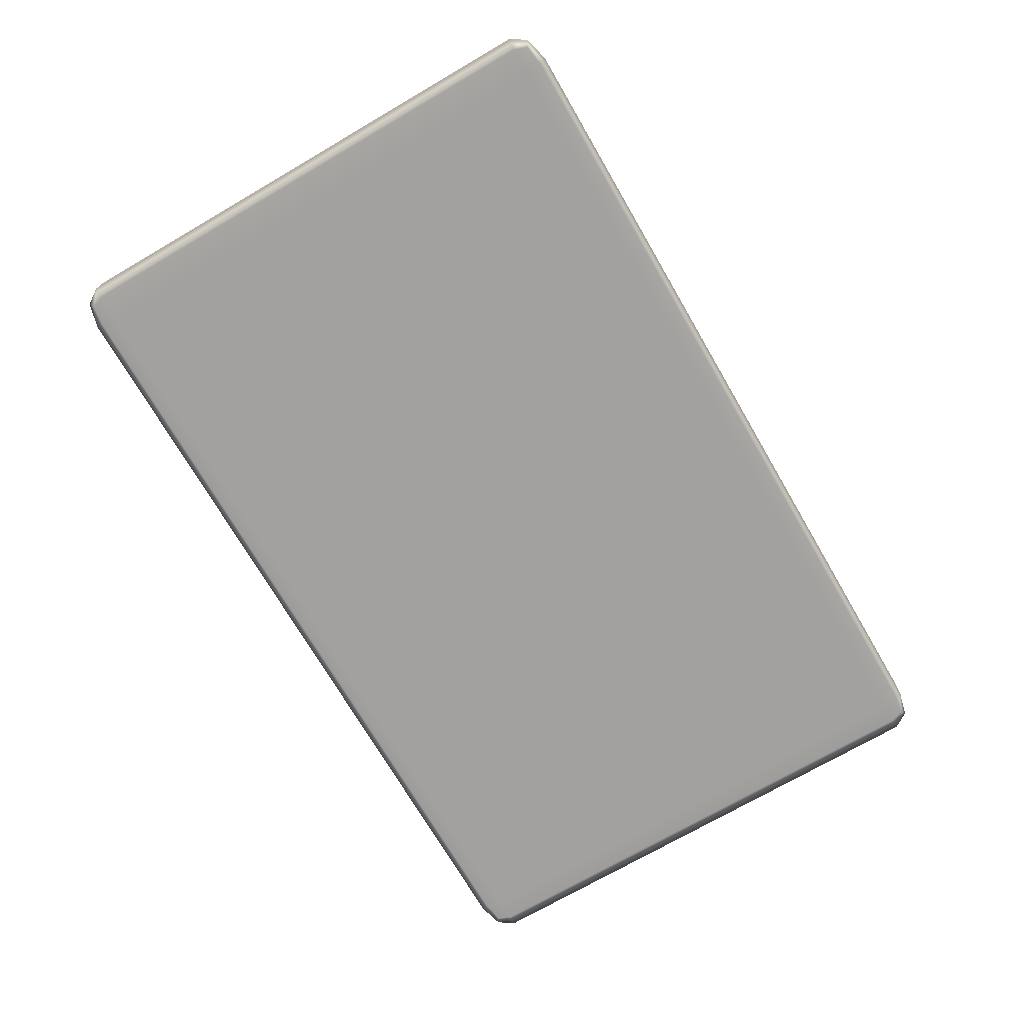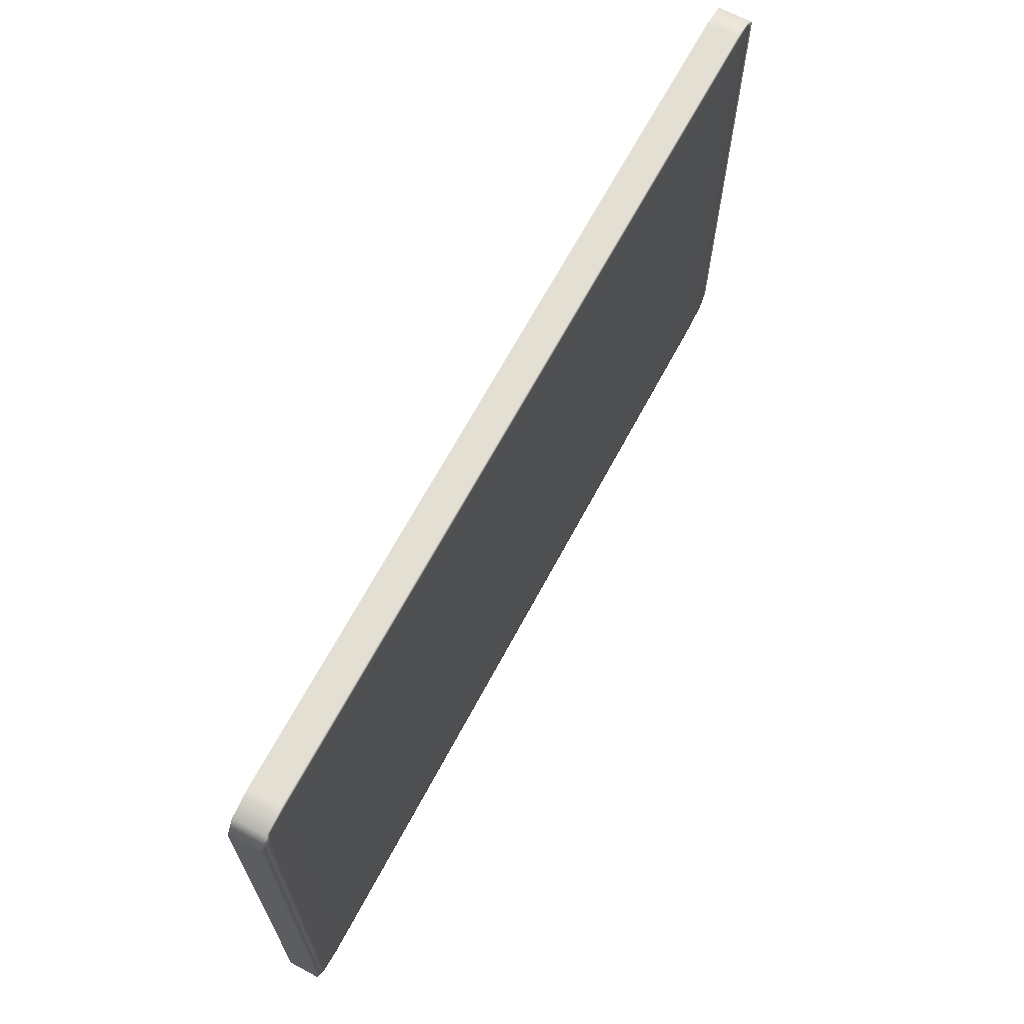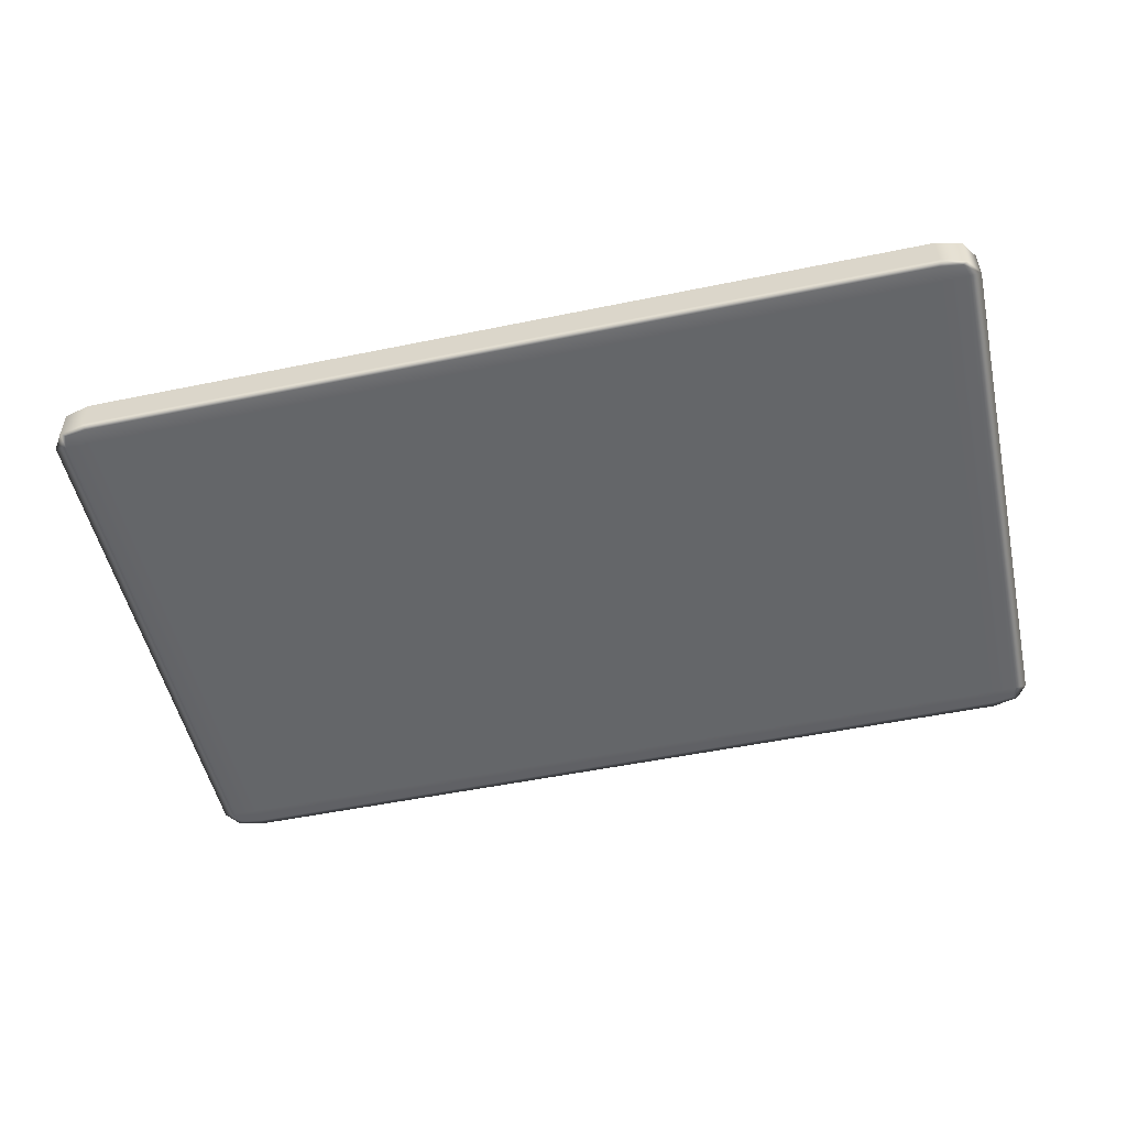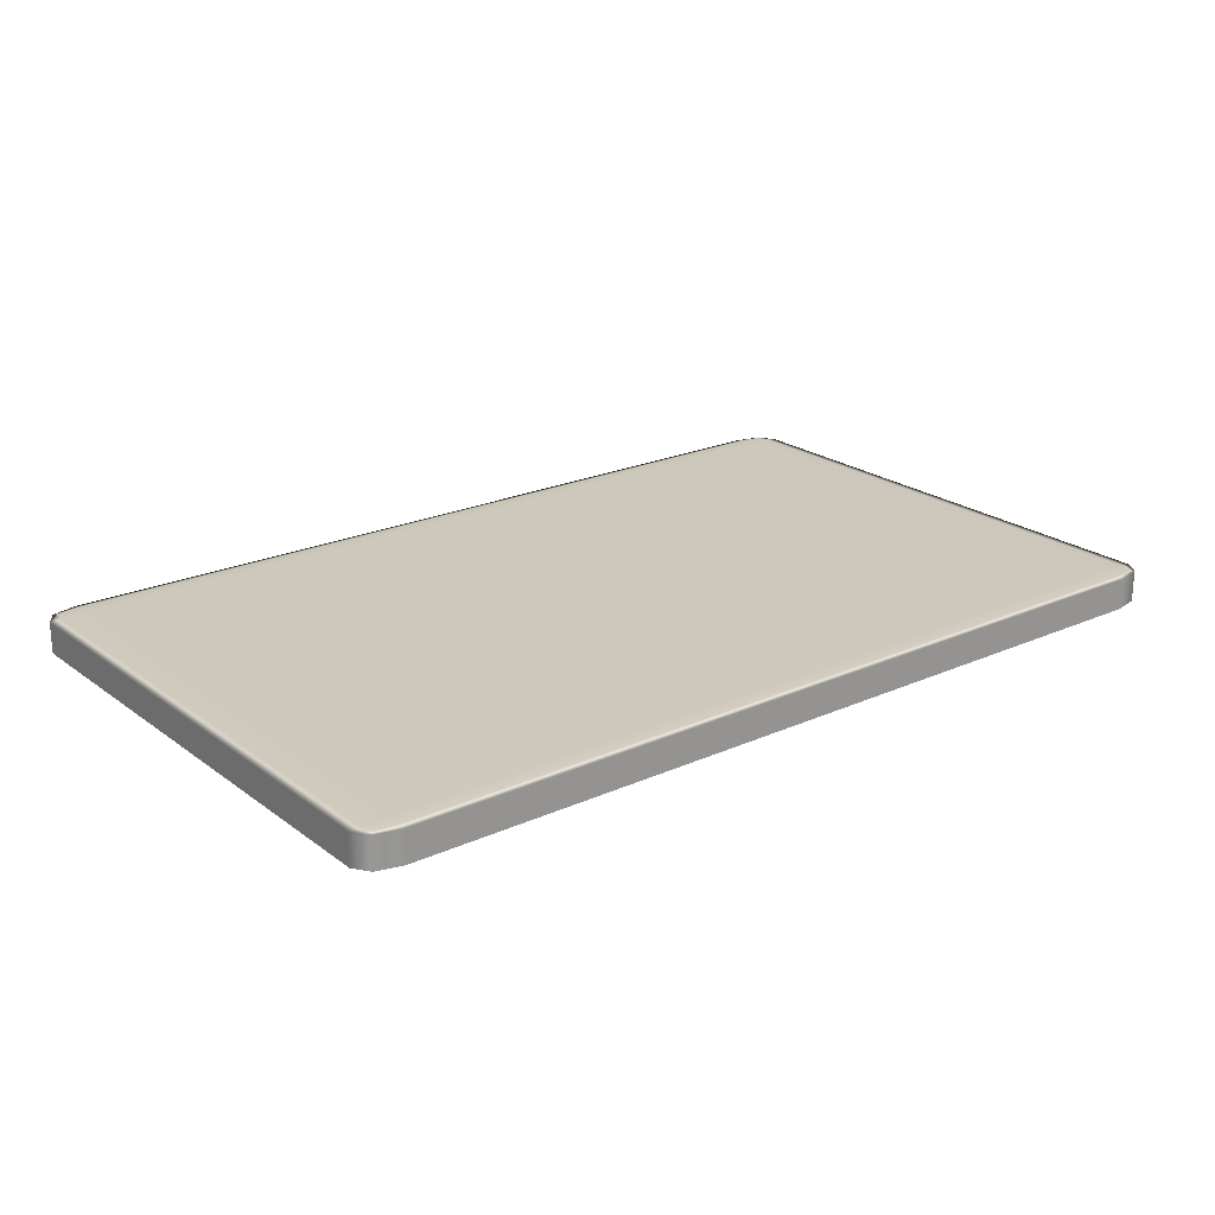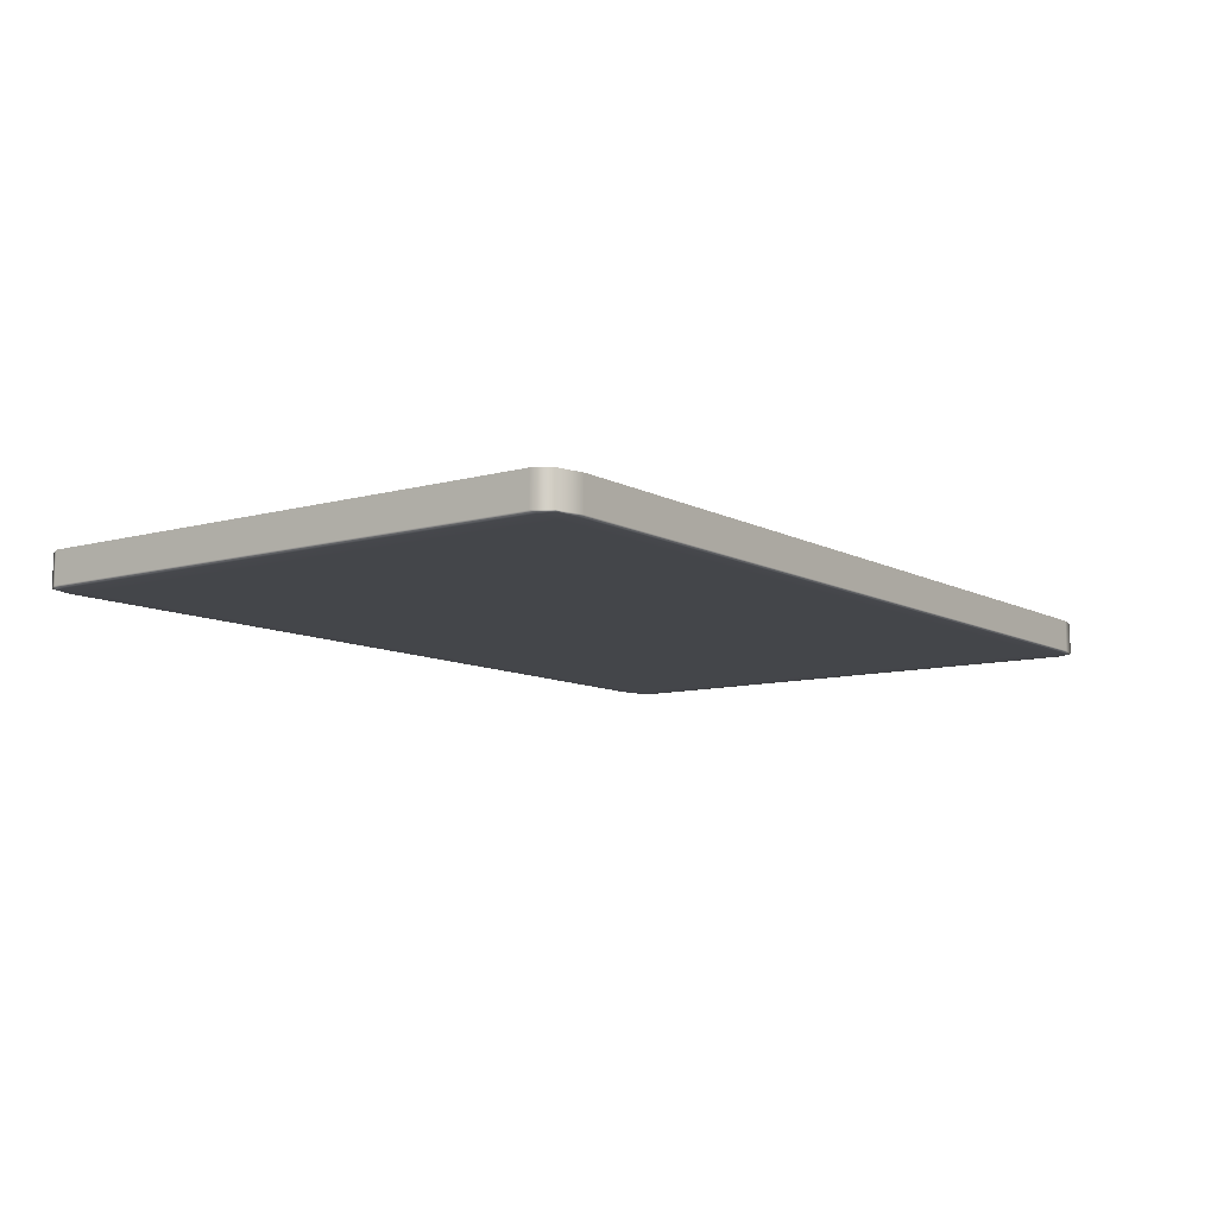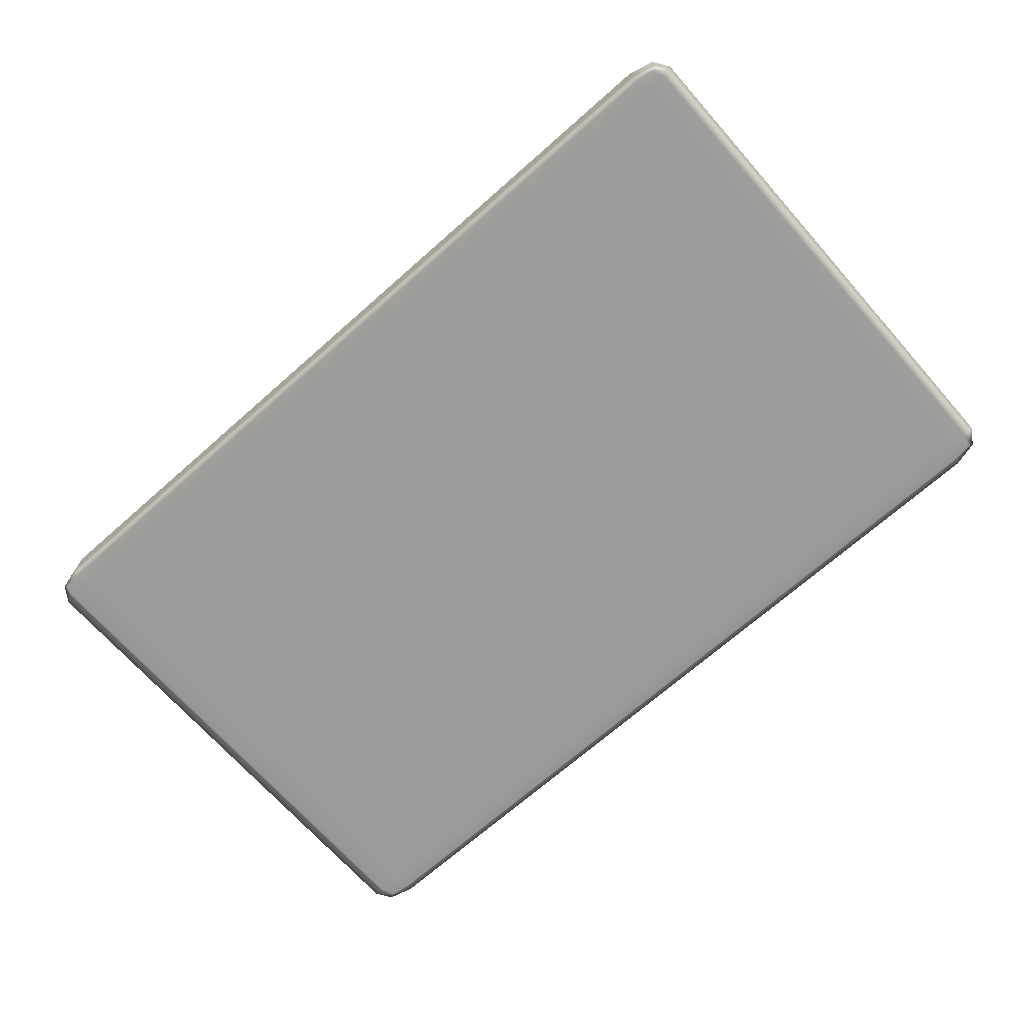
<metadata>
{"format":"obj","ext":"obj","renderer":"f3d","projection":"perspective","resolution":1024,"background":"white","views":[{"elev":-72.2,"azim":120.2,"up":"+Z"},{"elev":66.8,"azim":-61.9,"up":"+Y"},{"elev":-51.7,"azim":12.6,"up":"+Z"},{"elev":22.1,"azim":-38.2,"up":"+Z"},{"elev":-9.6,"azim":-53.8,"up":"+Z"},{"elev":-69.5,"azim":41.5,"up":"+Z"}]}
</metadata>
<code>
o 000_Box
g Box
v 193.2 -7.623 -182.3
v 184 -11.85 -182.6
v 195.3 -8.92 -182.6
v 184 -8.92 -182.2
v -184 -11.85 -182.6
v -184 -8.92 -182.2
v -195.3 -8.92 -182.6
v -193.2 -7.623 -182.3
v 184 -11.85 -196.4
v 195.3 -8.92 -196.4
v -184 -11.85 -196.4
v -195.3 -8.92 -196.4
v 184 -8.92 -196.8
v 193.2 -7.623 -196.8
v -184 -8.92 -196.8
v -193.2 -7.623 -196.8
v -200 -1.849 -196.4
v -195.3 -1.849 -196.8
v -200 -1.849 -182.6
v -195.3 -1.849 -182.2
v -200 228.2 -196.4
v -195.3 228.2 -196.8
v -200 228.2 -182.6
v -195.3 228.2 -182.2
v -195.3 235.2 -196.4
v -193.2 233.9 -196.8
v -195.3 235.2 -182.6
v -193.2 233.9 -182.3
v -184 -1.849 -182
v 184 -1.849 -182
v 195.3 -1.849 -182.2
v -184 228.2 -182
v 184 228.2 -182
v 195.3 228.2 -182.2
v -184 235.2 -182.2
v 184 235.2 -182.2
v 193.2 233.9 -182.3
v 184 -1.849 -197
v 195.3 -1.849 -196.8
v -184 -1.849 -197
v 184 228.2 -197
v 195.3 228.2 -196.8
v -184 228.2 -197
v 184 235.2 -196.8
v 193.2 233.9 -196.8
v -184 235.2 -196.8
v 200 -1.849 -182.6
v 200 -1.849 -196.4
v 200 228.2 -182.6
v 200 228.2 -196.4
v 195.3 235.2 -182.6
v 195.3 235.2 -196.4
v -184 238.2 -182.6
v 184 238.2 -182.6
v -184 238.2 -196.4
v 184 238.2 -196.4
f 3 1 4 2
f 2 4 6 5
f 5 6 8 7
f 10 3 2 9
f 9 2 5 11
f 11 5 7 12
f 14 10 9 13
f 13 9 11 15
f 15 11 12 16
f 18 16 12 17
f 17 12 7 19
f 19 7 8 20
f 22 18 17 21
f 21 17 19 23
f 23 19 20 24
f 26 22 21 25
f 25 21 23 27
f 27 23 24 28
f 20 8 6 29
f 29 6 4 30
f 30 4 1 31
f 24 20 29 32
f 32 29 30 33
f 33 30 31 34
f 28 24 32 35
f 35 32 33 36
f 36 33 34 37
f 39 14 13 38
f 38 13 15 40
f 40 15 16 18
f 42 39 38 41
f 41 38 40 43
f 43 40 18 22
f 45 42 41 44
f 44 41 43 46
f 46 43 22 26
f 31 1 3 47
f 47 3 10 48
f 48 10 14 39
f 34 31 47 49
f 49 47 48 50
f 50 48 39 42
f 37 34 49 51
f 51 49 50 52
f 52 50 42 45
f 27 28 35 53
f 53 35 36 54
f 54 36 37 51
f 25 27 53 55
f 55 53 54 56
f 56 54 51 52
f 26 25 55 46
f 46 55 56 44
f 44 56 52 45

</code>
